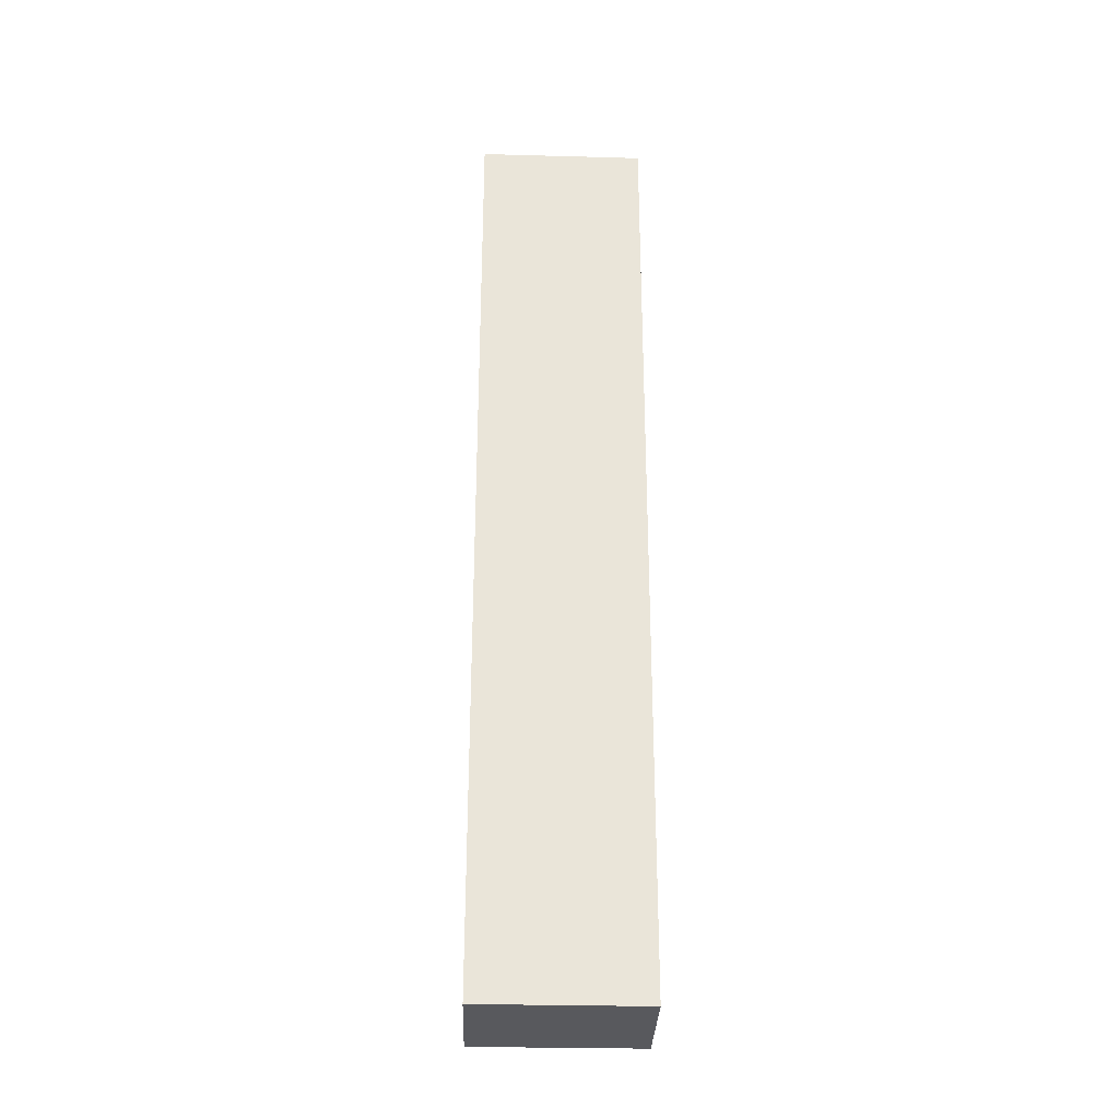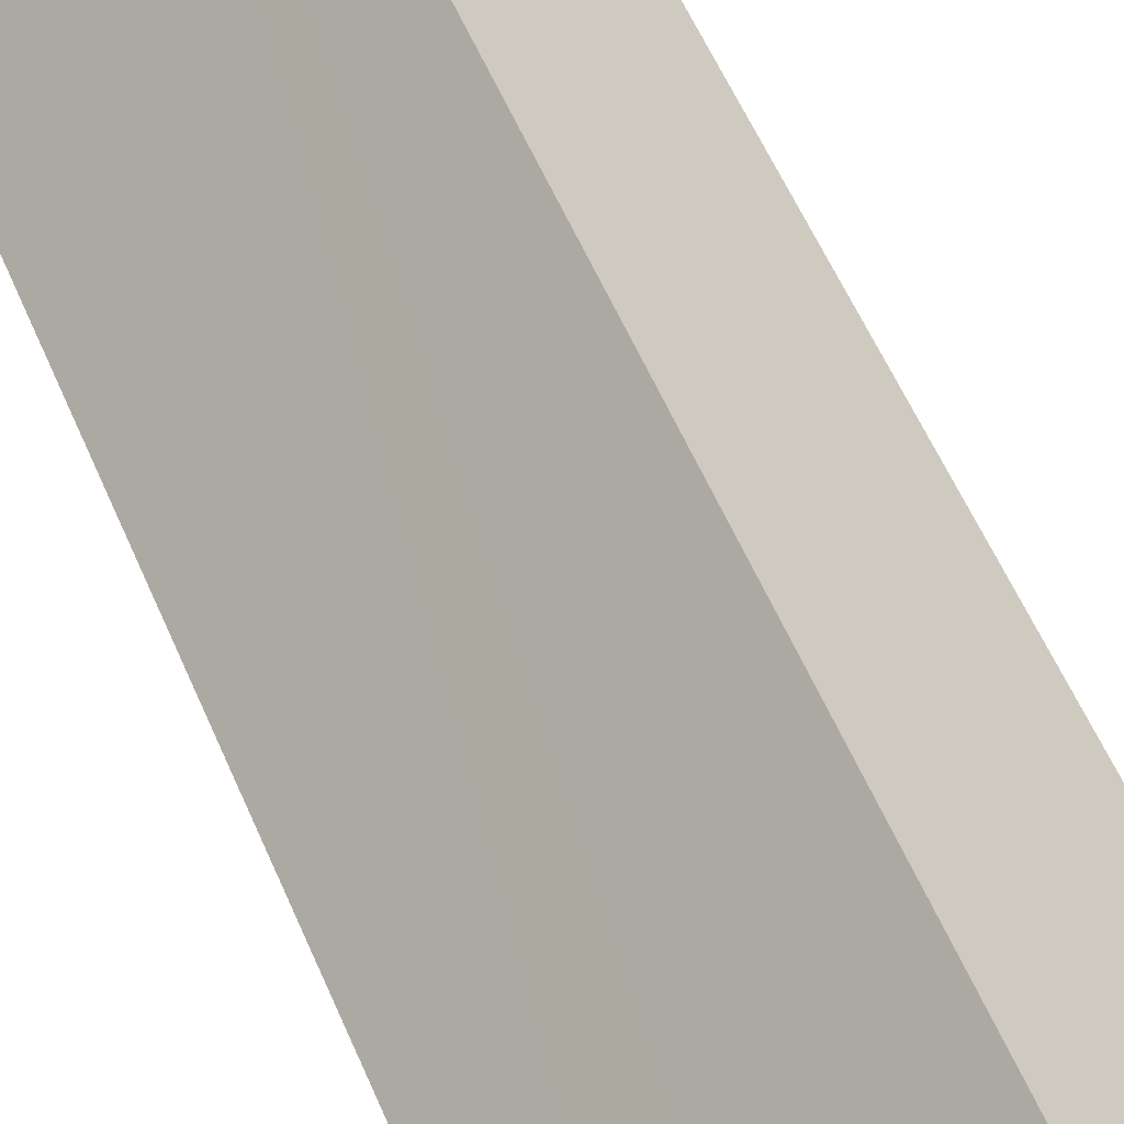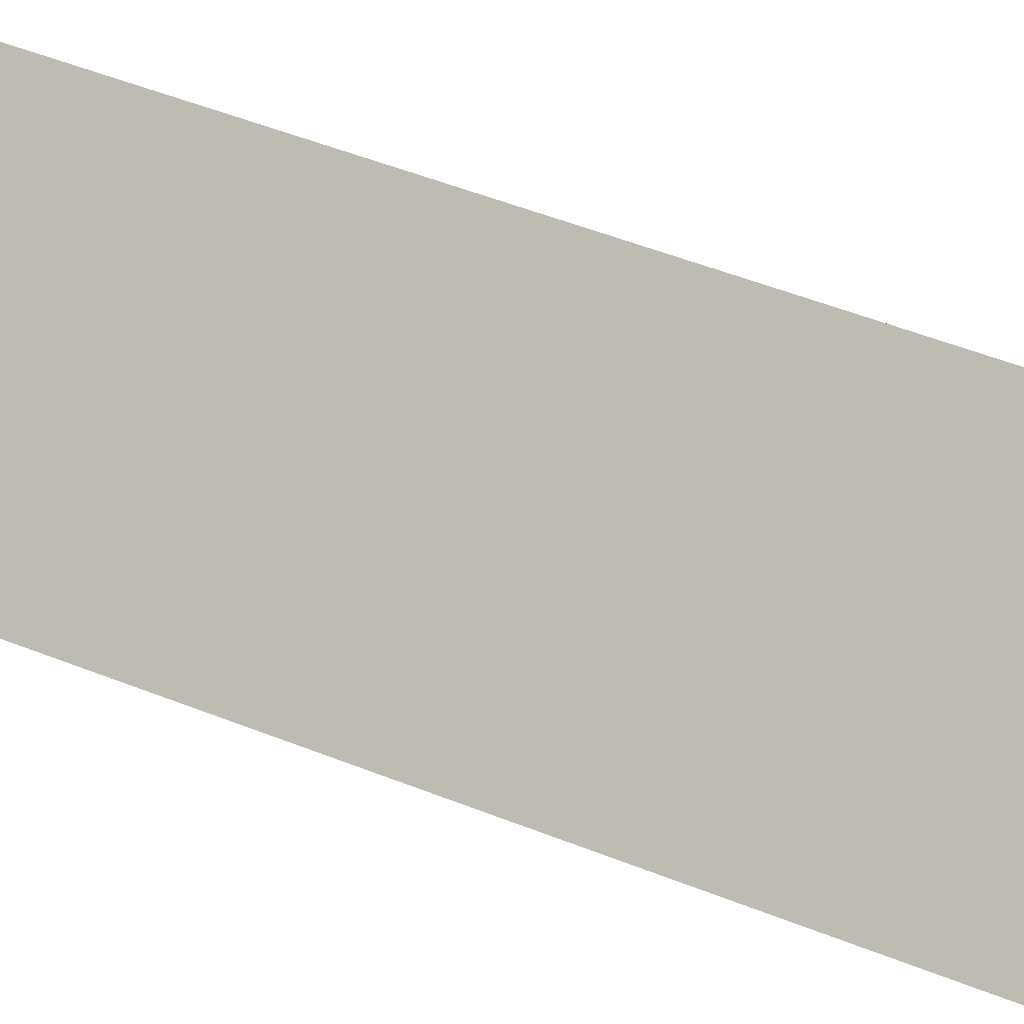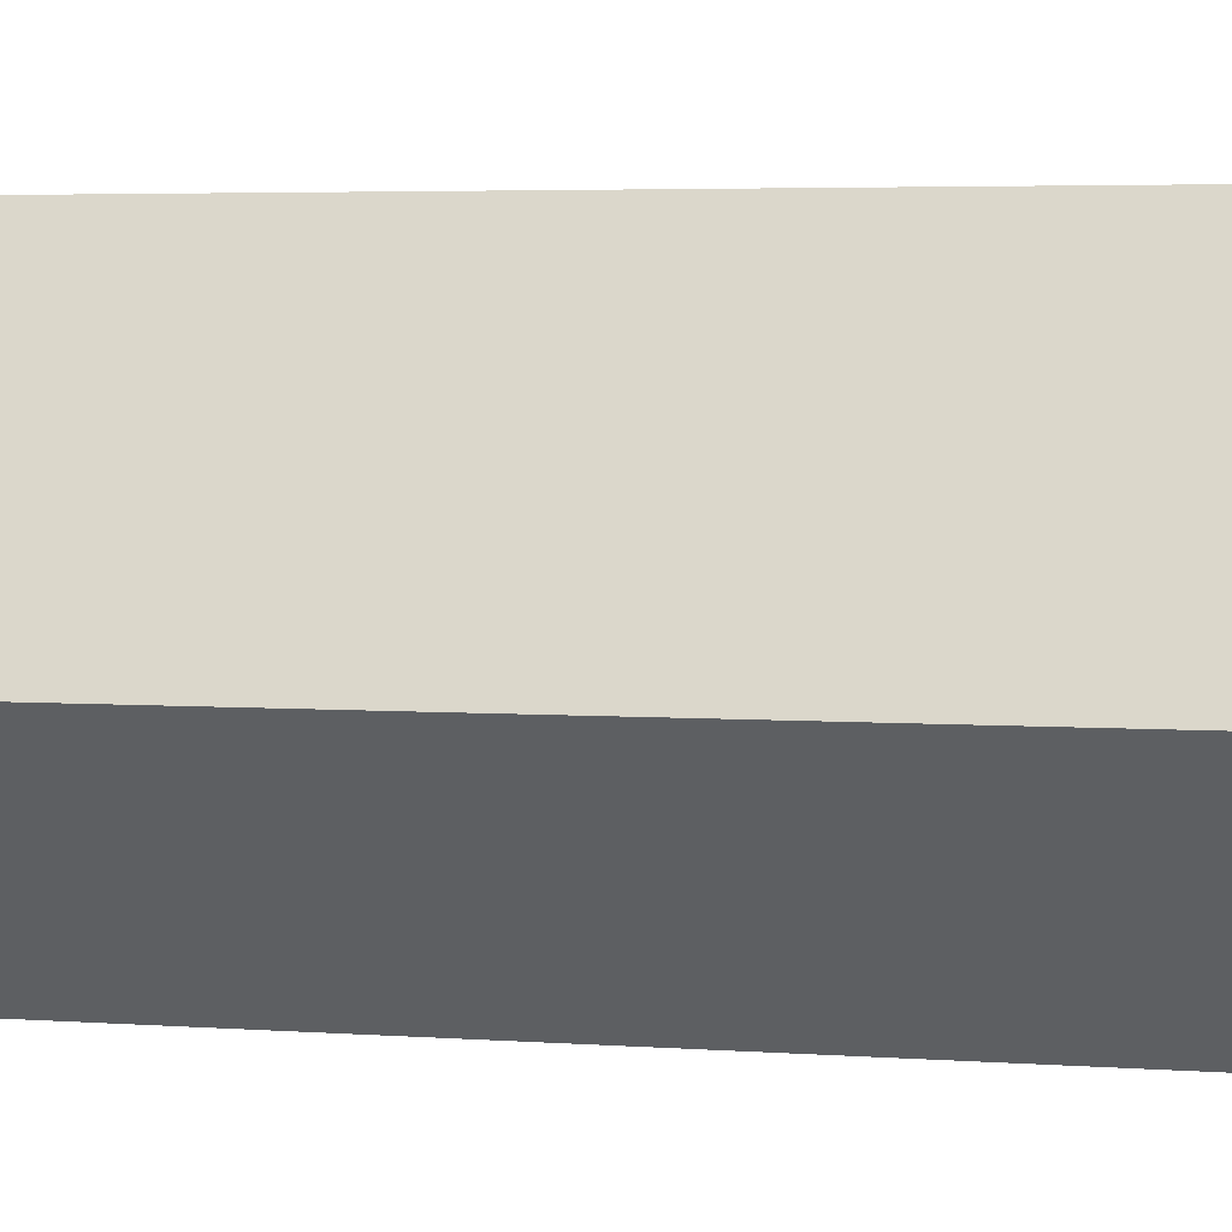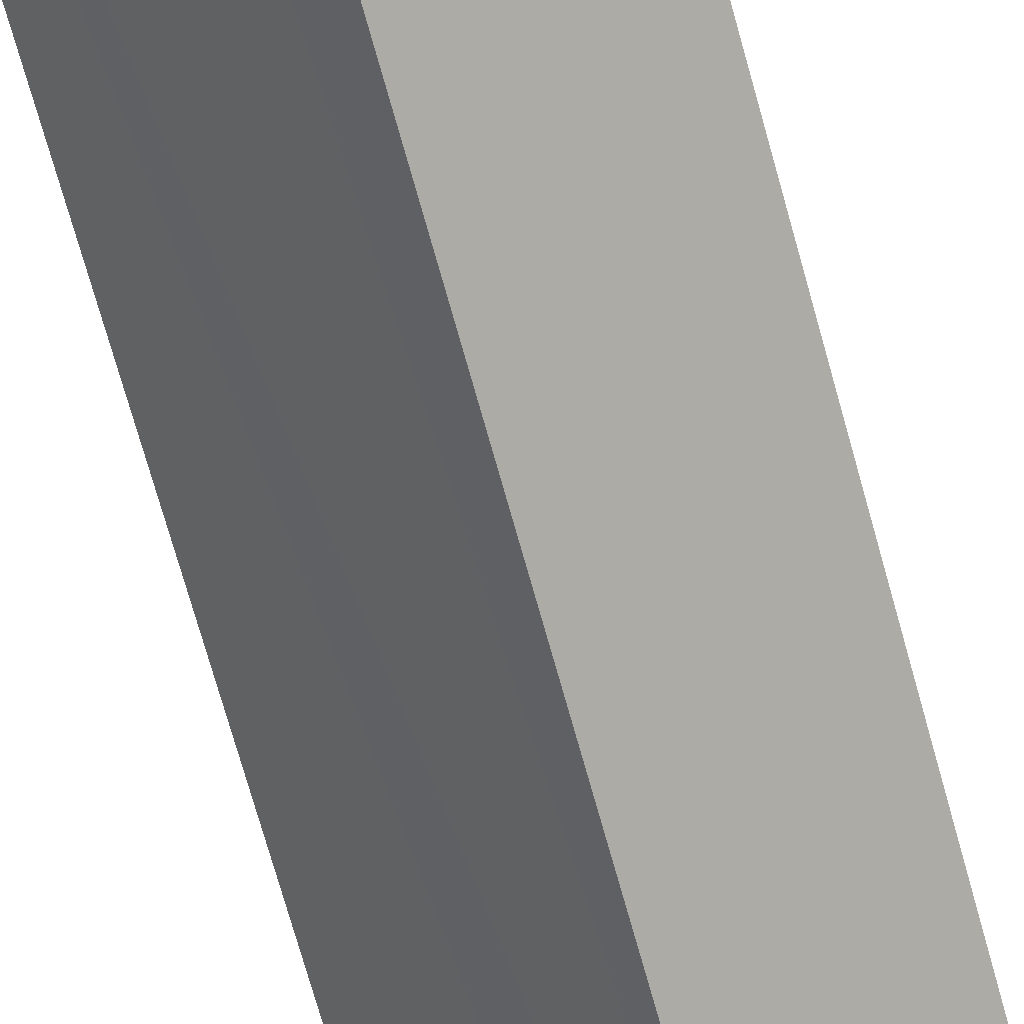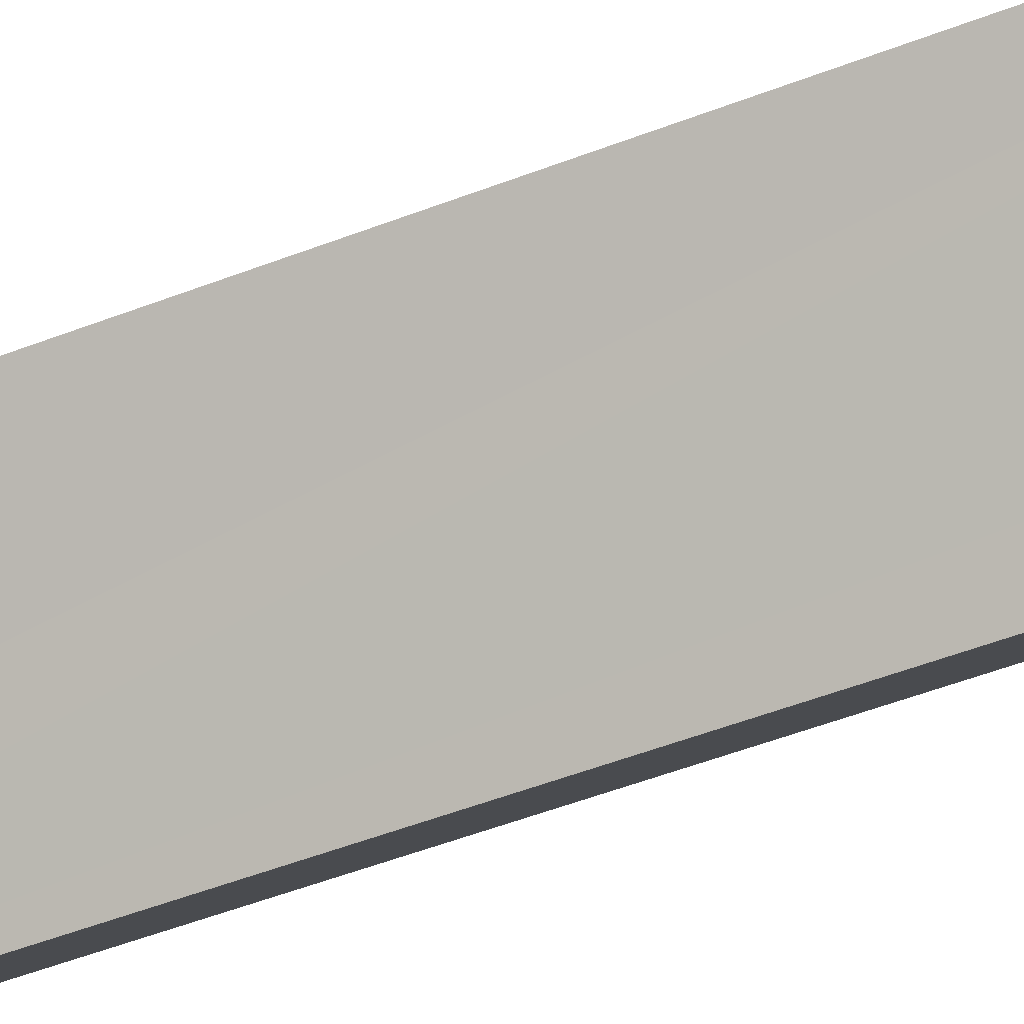
<metadata>
{"format":"obj","ext":"obj","renderer":"f3d","projection":"perspective","resolution":1024,"background":"white","views":[{"elev":-30.2,"azim":45.7,"up":"+Y"},{"elev":45.5,"azim":160.2,"up":"+Z"},{"elev":38.7,"azim":118.4,"up":"+Z"},{"elev":2.1,"azim":115.6,"up":"+Z"},{"elev":-69.1,"azim":15.3,"up":"+Z"},{"elev":-46.4,"azim":-65.6,"up":"+Z"}]}
</metadata>
<code>
v  2.97 15.88 -0.1
v  0 15.88 9.721e-16
v  1.58 15.88 1.44
v  1.41 15.88 -1.54
v  3.462 15.88 -0.648
v  1.902 15.88 -2.094
v  0 0 0
v  1.58 -8.817e-17 1.44
v  3.462 3.968e-17 -0.648
v  2.97 6.123e-18 -0.1
v  1.902 1.282e-16 -2.094
v  1.41 9.43e-17 -1.54
g defaultobject
f 1 2 3
f 2 1 4
f 4 1 5
f 4 5 6
f 7 3 2
f 3 7 8
f 8 1 3
f 1 8 5
f 5 8 9
f 9 8 10
f 9 6 5
f 6 9 11
f 4 7 2
f 7 4 6
f 7 6 12
f 12 6 11
f 7 10 8
f 10 7 12
f 10 12 9
f 9 12 11

</code>
